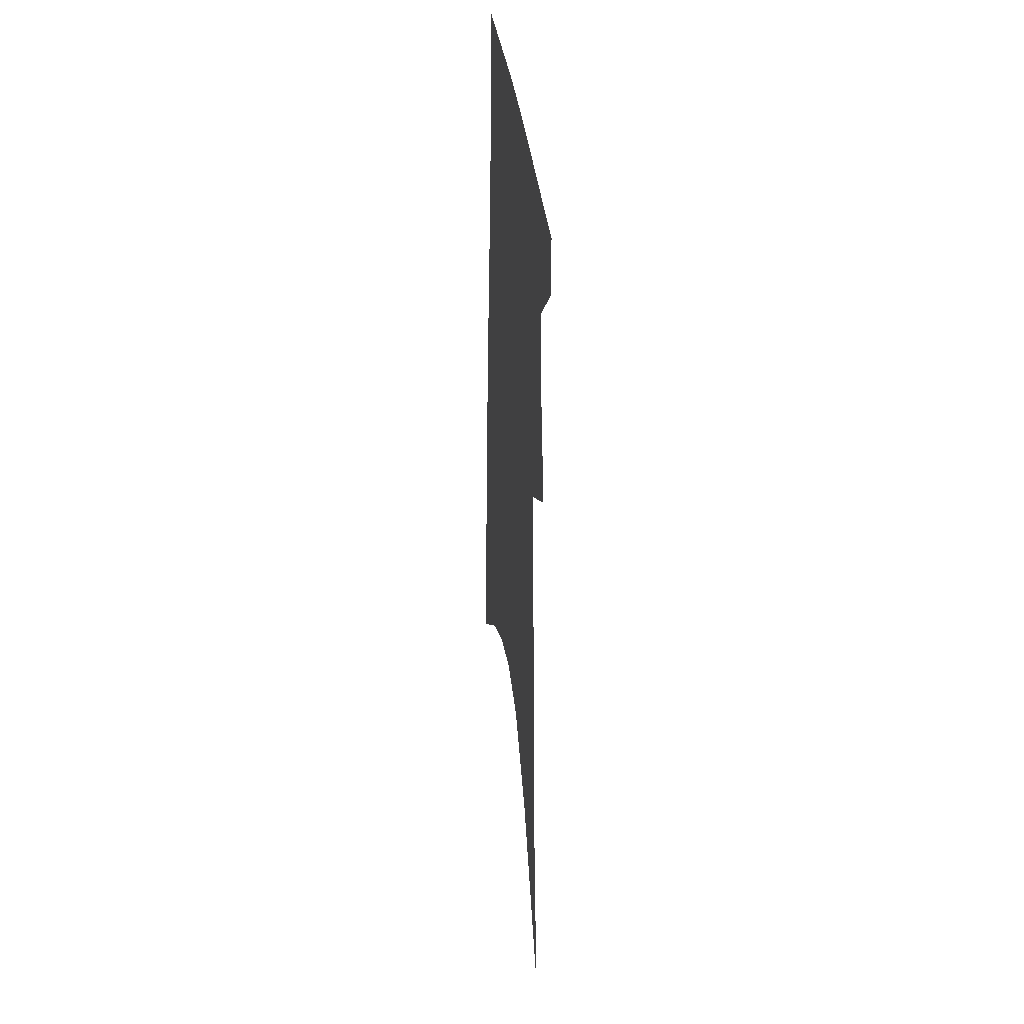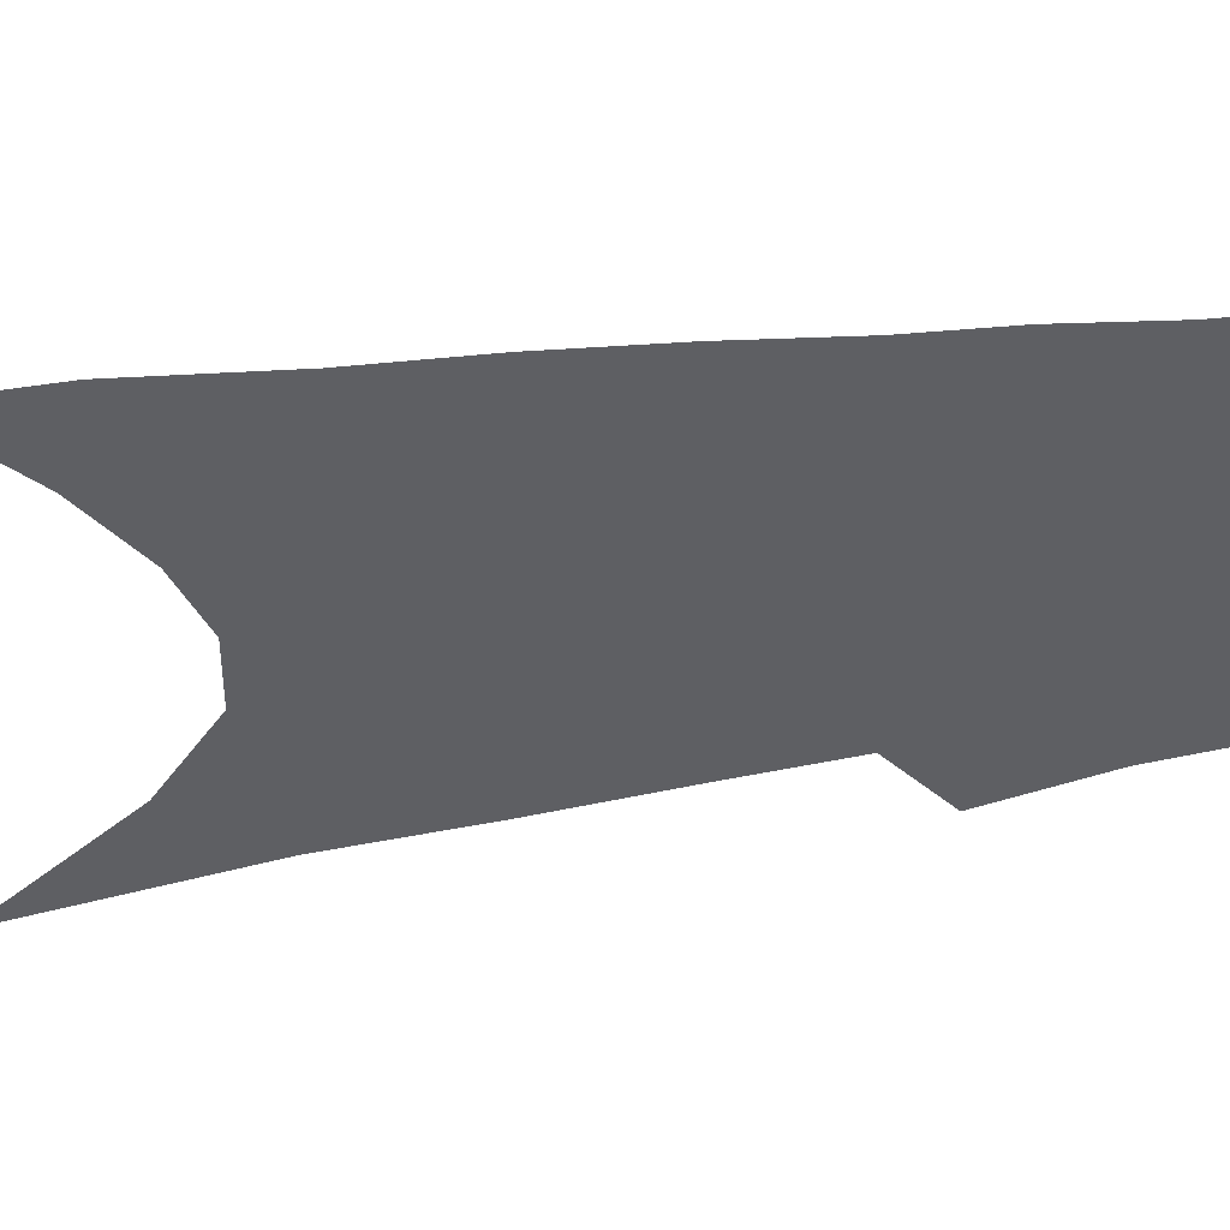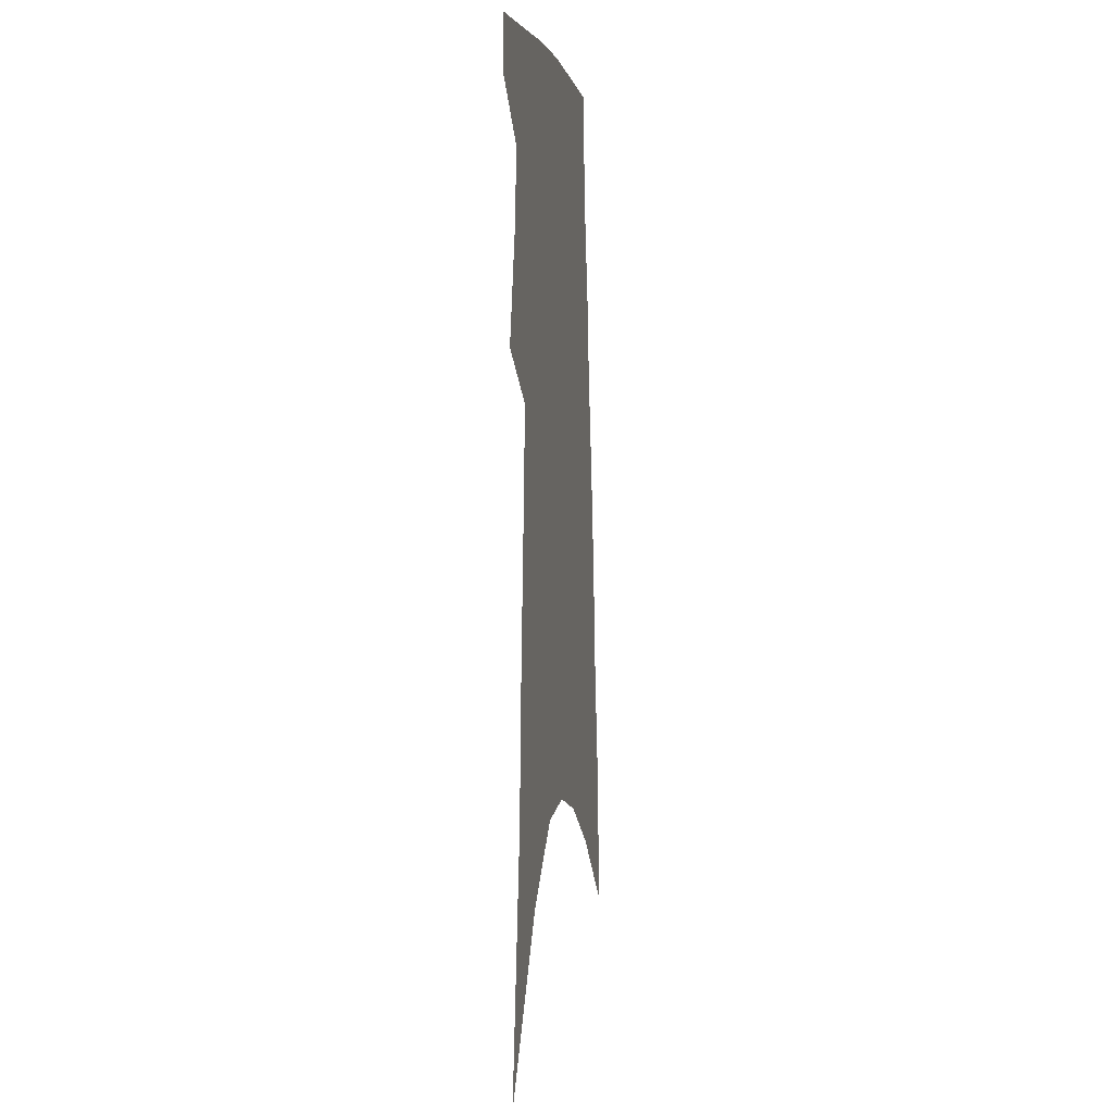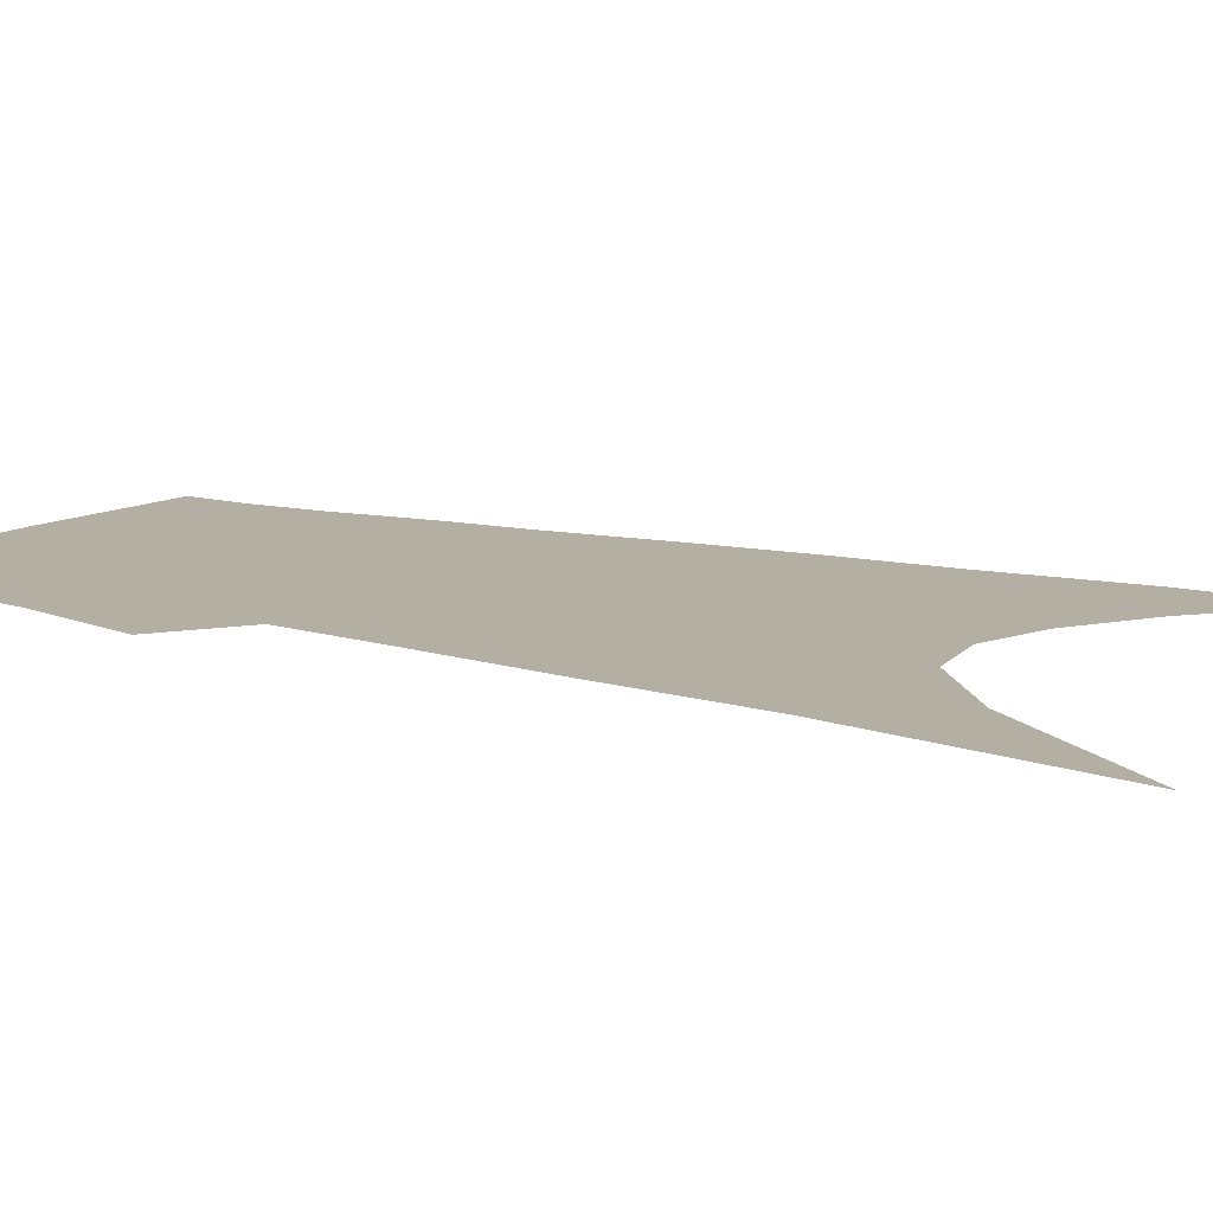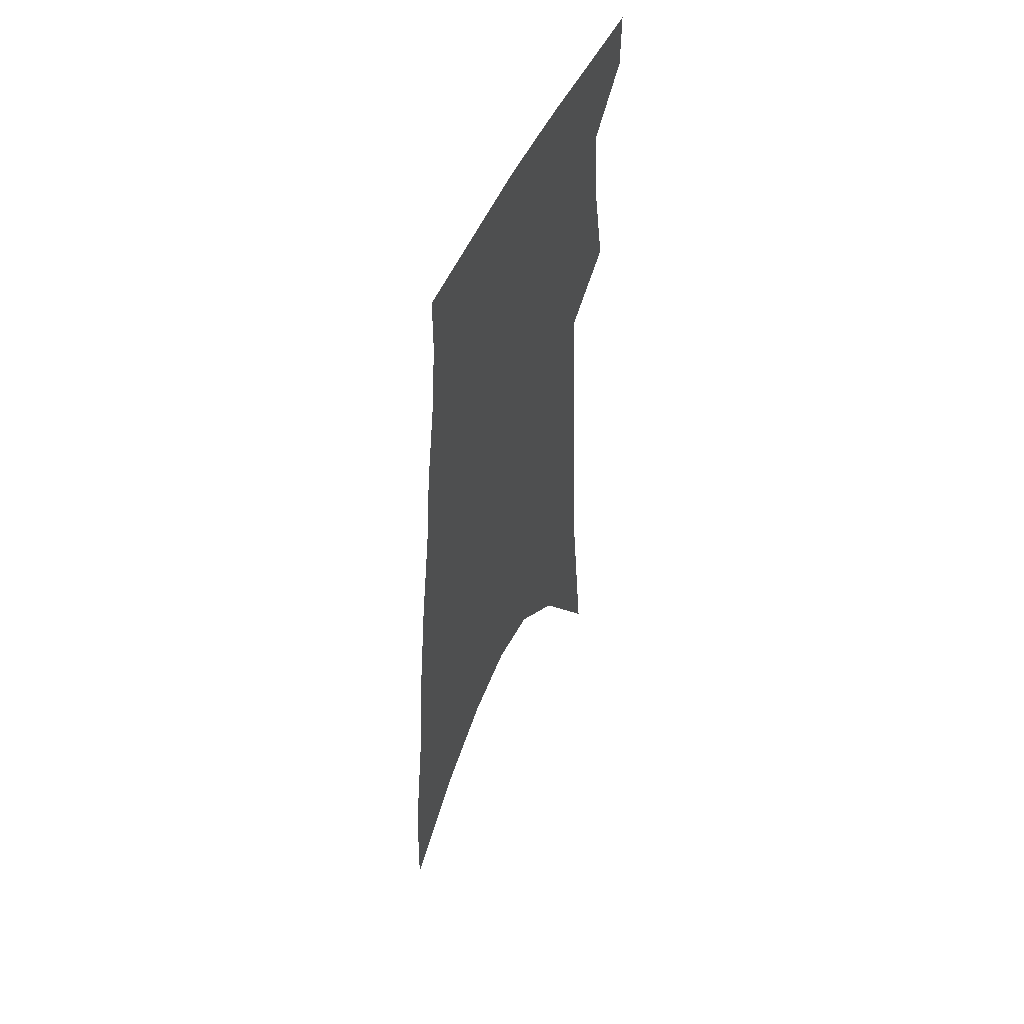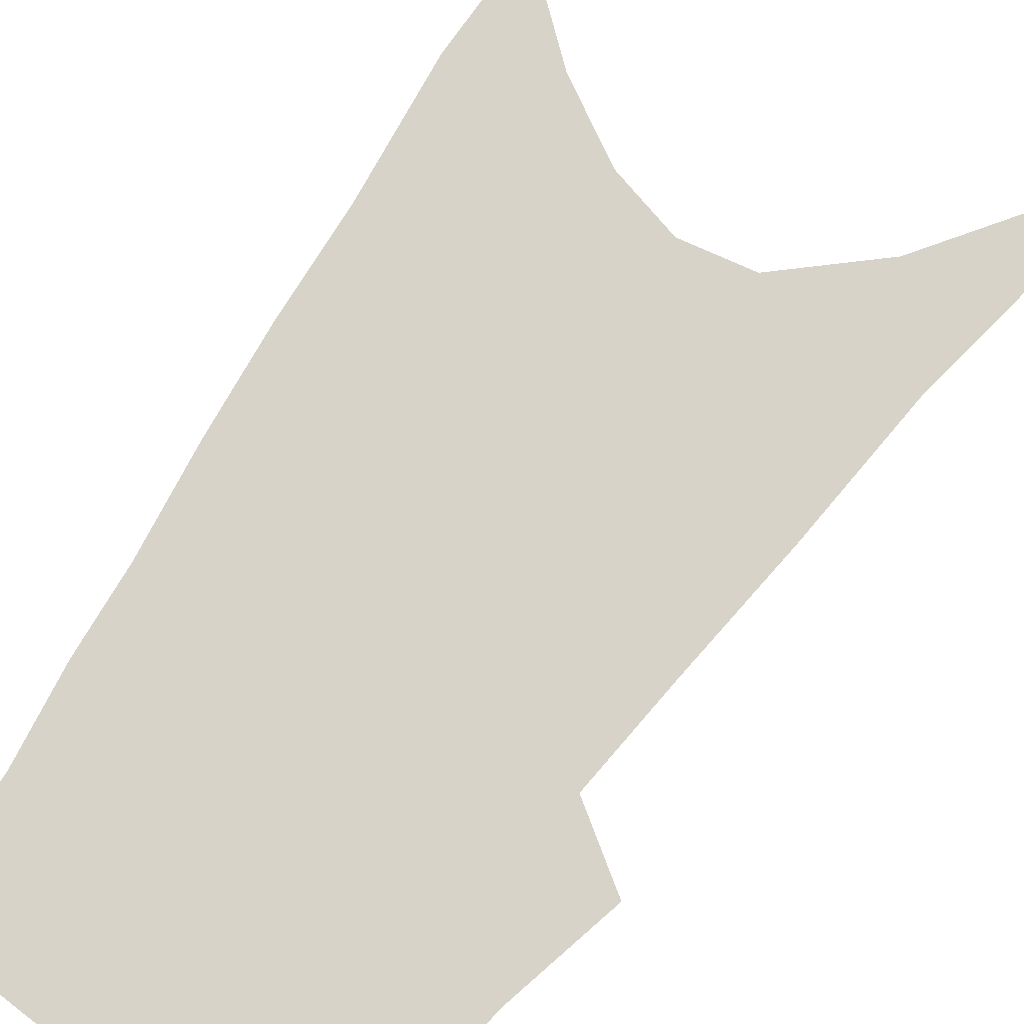
<metadata>
{"format":"obj","ext":"obj","renderer":"f3d","projection":"perspective","resolution":1024,"background":"white","views":[{"elev":36.0,"azim":-97.2,"up":"+Y"},{"elev":-41.9,"azim":102.1,"up":"+Z"},{"elev":-1.6,"azim":-79.8,"up":"+Y"},{"elev":11.1,"azim":-54.7,"up":"+Z"},{"elev":53.3,"azim":113.8,"up":"+Y"},{"elev":76.7,"azim":-142.8,"up":"+Z"}]}
</metadata>
<code>
v 525.3 353.8 0
v 524.9 367.9 0
v 532.3 294.8 0
v 538 322.9 0
v 539.6 341.2 0
v 539.4 355.9 0
v 538.1 369.3 0
v 535.7 125.7 0
v 543.7 186.8 0
v 545.6 223.1 0
v 548.1 256.6 0
v 549.8 283.9 0
v 552.1 308.4 0
v 553.6 328.2 0
v 553.9 343.9 0
v 552.9 357.4 0
v 551.4 370.8 0
v 562.5 167.1 0
v 564.9 210.9 0
v 565 241.2 0
v 565.4 268.5 0
v 565.7 291 0
v 566.2 311.2 0
v 567.3 330.7 0
v 567.1 345.2 0
v 566.6 358.7 0
v 564.8 372.4 0
v 581.7 185.7 0
v 581 217.8 0
v 580.5 248.8 0
v 580.1 273.3 0
v 580 295 0
v 580.4 315.9 0
v 580.5 332.4 0
v 580.7 347.2 0
v 579.8 359.9 0
v 578.3 373.5 0
v 598.2 189.5 0
v 596.5 221.9 0
v 595.3 247.1 0
v 594.3 272.5 0
v 593.7 297.4 0
v 593.4 316.8 0
v 593.3 333.4 0
v 593.2 347.7 0
v 592.9 360.6 0
v 591.8 374.2 0
v 615.2 185.6 0
v 612.6 218.1 0
v 609.9 249.2 0
v 608.4 273.9 0
v 607.4 295.3 0
v 606.8 314.4 0
v 606 332.8 0
v 606 347.7 0
v 606.2 361.1 0
v 606.2 374.1 0
v 634.1 175.6 0
v 630.3 210.1 0
v 626.6 241.4 0
v 624.5 266.7 0
v 622.3 290.4 0
v 620.7 311.2 0
v 620.4 328.5 0
v 619.2 346.2 0
v 618.8 361.4 0
v 619.4 373.9 0
v 656.4 158 0
v 655.4 186.7 0
v 650.4 220.5 0
v 647.9 247.5 0
v 644.3 273.9 0
v 640.1 299.3 0
v 637.8 320.1 0
v 633.9 342.2 0
v 632.2 359.6 0
v 632.2 373.8 0
v 691 451 0
f 5 6 1
f 1 6 2
f 6 7 2
f 12 13 3
f 3 13 4
f 13 14 4
f 4 14 5
f 14 15 5
f 5 15 6
f 15 16 6
f 6 16 7
f 16 17 7
f 8 18 9
f 18 19 9
f 9 19 10
f 19 20 10
f 10 20 11
f 20 21 11
f 11 21 12
f 21 22 12
f 12 22 13
f 22 23 13
f 13 23 14
f 23 24 14
f 14 24 15
f 24 25 15
f 15 25 16
f 25 26 16
f 16 26 17
f 26 27 17
f 18 28 19
f 28 29 19
f 19 29 20
f 29 30 20
f 20 30 21
f 30 31 21
f 21 31 22
f 31 32 22
f 22 32 23
f 32 33 23
f 23 33 24
f 33 34 24
f 24 34 25
f 34 35 25
f 25 35 26
f 35 36 26
f 26 36 27
f 36 37 27
f 28 38 29
f 38 39 29
f 29 39 30
f 39 40 30
f 30 40 31
f 40 41 31
f 31 41 32
f 41 42 32
f 32 42 33
f 42 43 33
f 33 43 34
f 43 44 34
f 34 44 35
f 44 45 35
f 35 45 36
f 45 46 36
f 36 46 37
f 46 47 37
f 38 48 39
f 48 49 39
f 39 49 40
f 49 50 40
f 40 50 41
f 50 51 41
f 41 51 42
f 51 52 42
f 42 52 43
f 52 53 43
f 43 53 44
f 53 54 44
f 44 54 45
f 54 55 45
f 45 55 46
f 55 56 46
f 46 56 47
f 56 57 47
f 48 58 49
f 58 59 49
f 49 59 50
f 59 60 50
f 50 60 51
f 60 61 51
f 51 61 52
f 61 62 52
f 52 62 53
f 62 63 53
f 53 63 54
f 63 64 54
f 54 64 55
f 64 65 55
f 55 65 56
f 65 66 56
f 56 66 57
f 66 67 57
f 58 68 59
f 68 69 59
f 59 69 60
f 69 70 60
f 60 70 61
f 70 71 61
f 61 71 62
f 71 72 62
f 62 72 63
f 72 73 63
f 63 73 64
f 73 74 64
f 64 74 65
f 74 75 65
f 65 75 66
f 75 76 66
f 66 76 67
f 76 77 67

</code>
